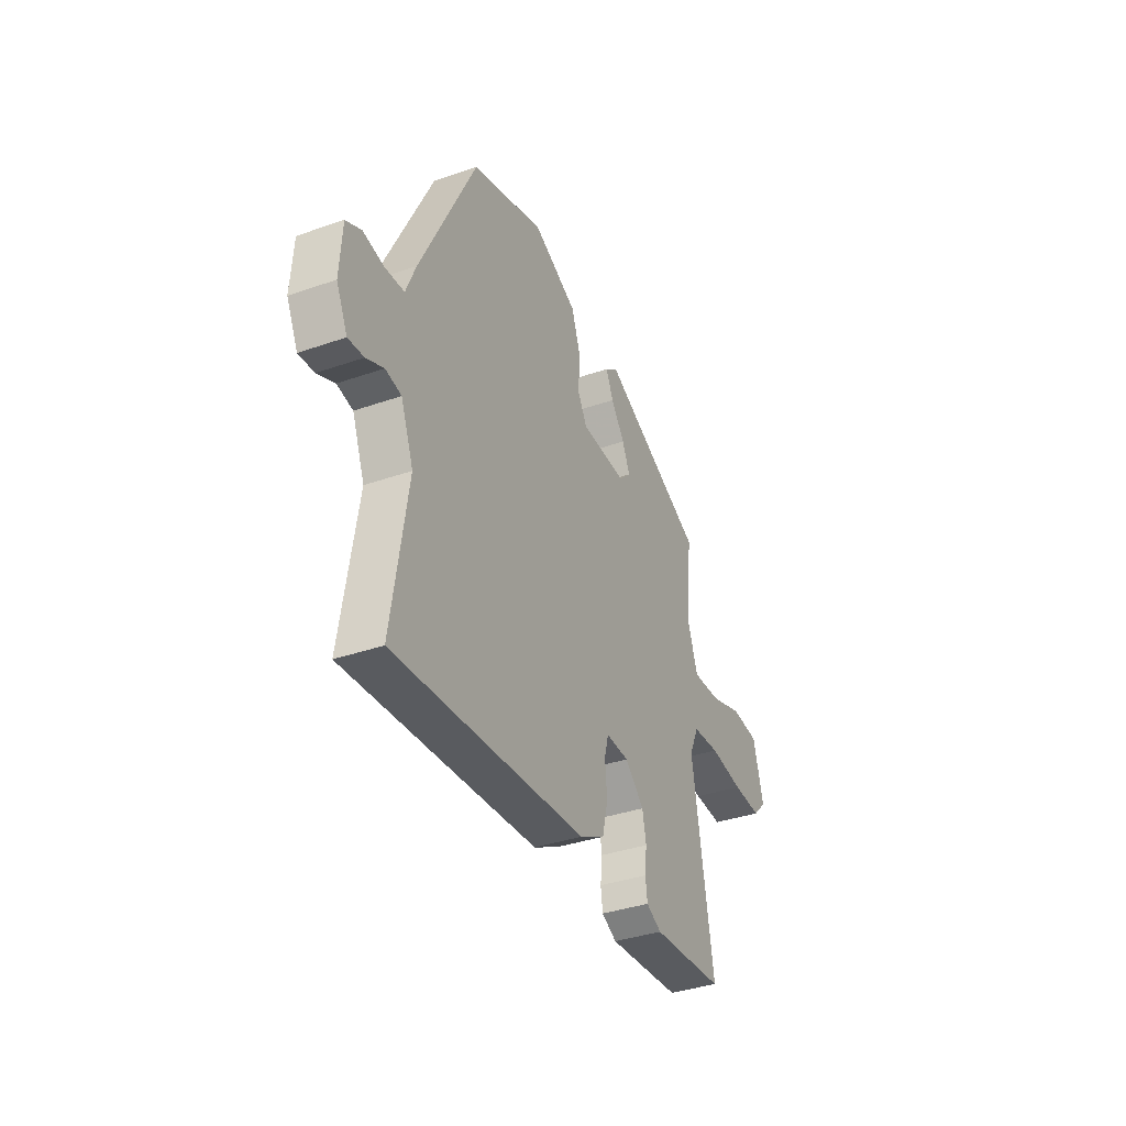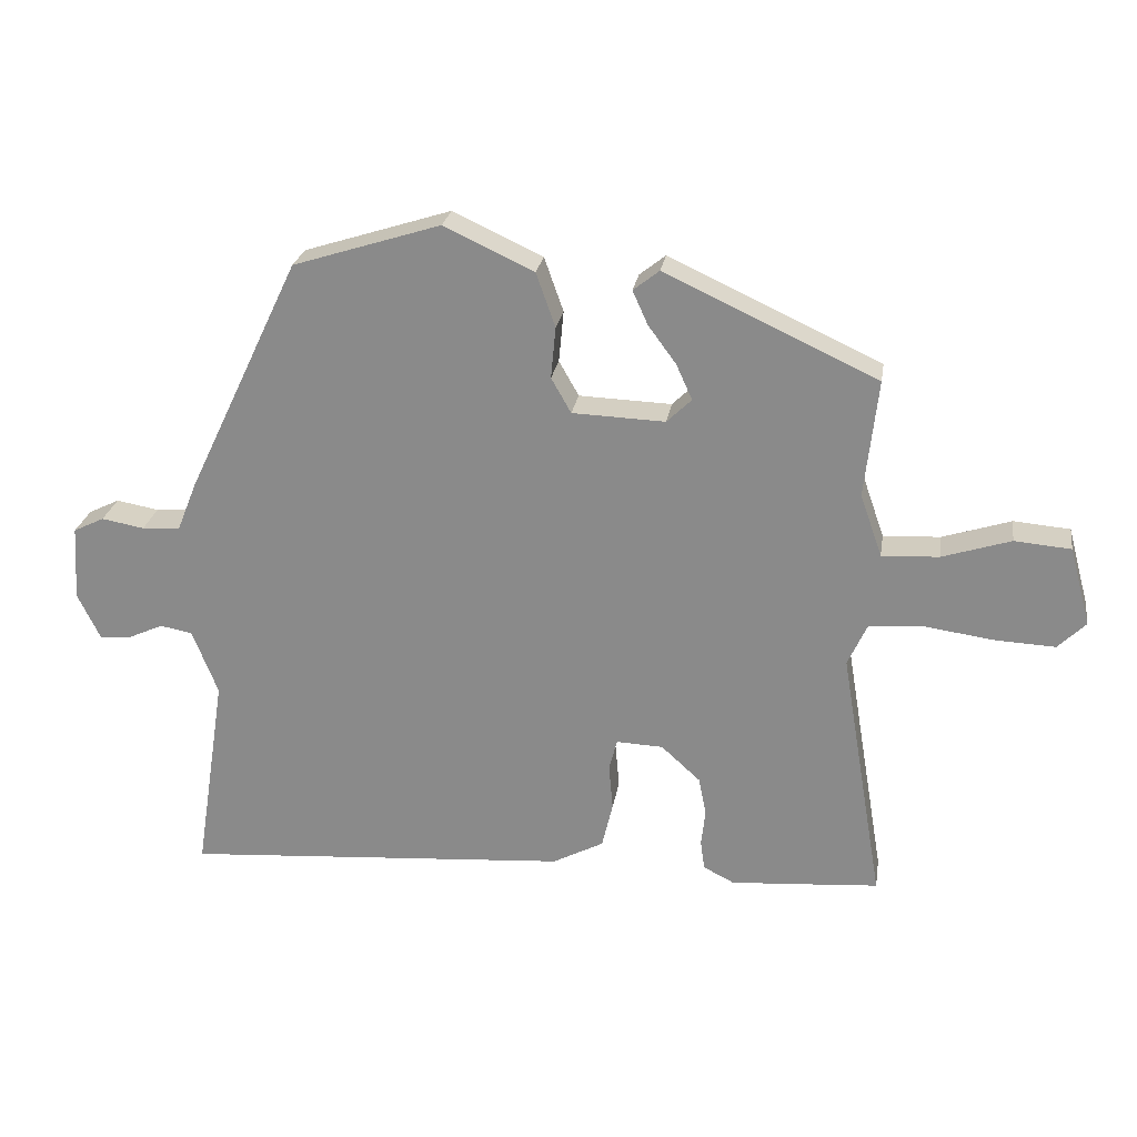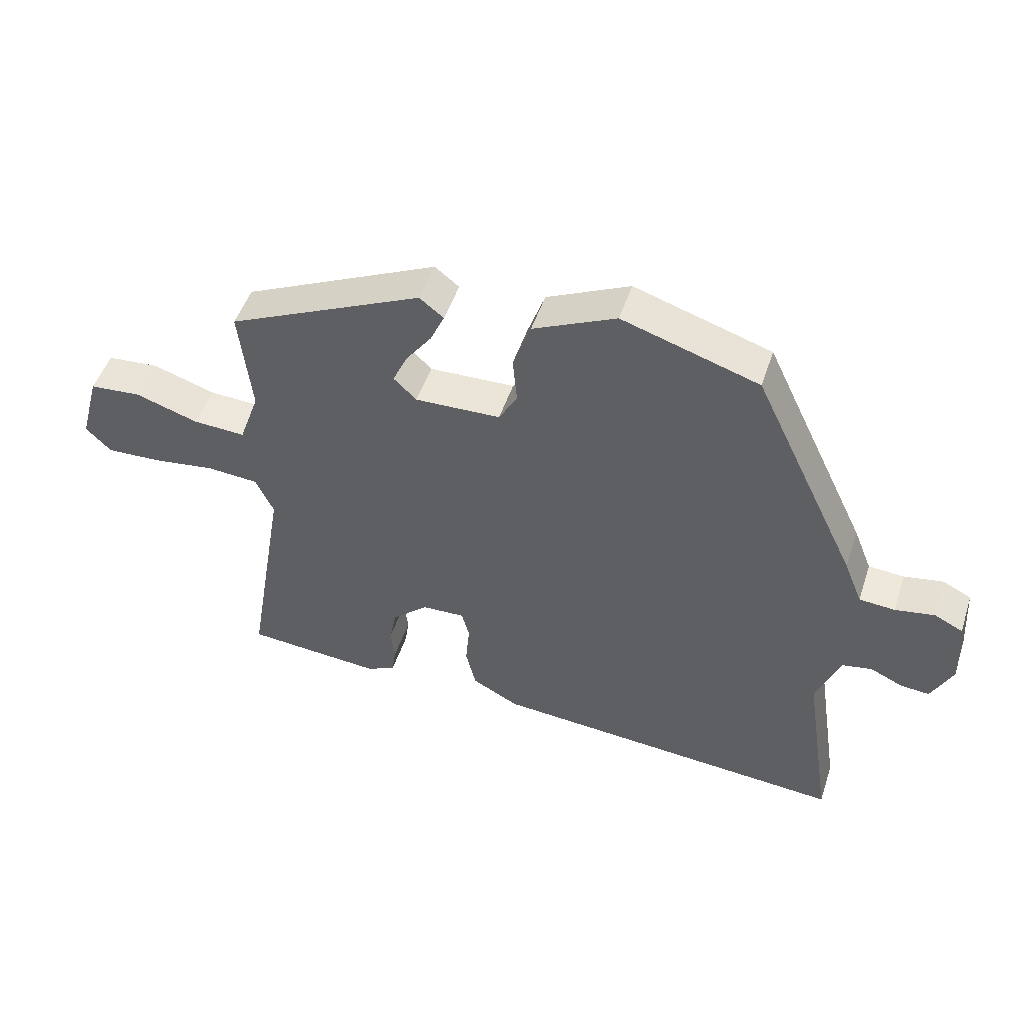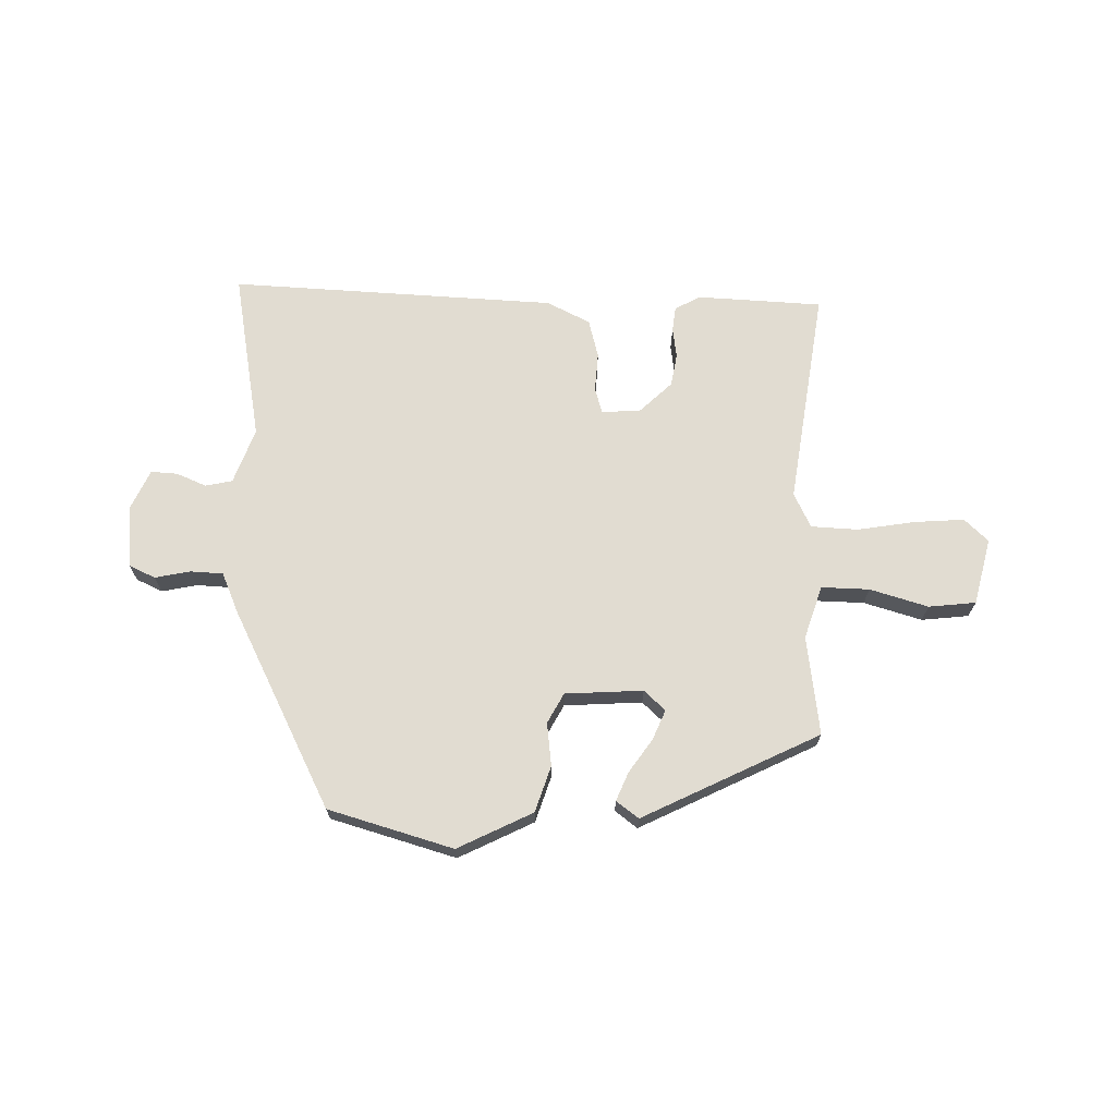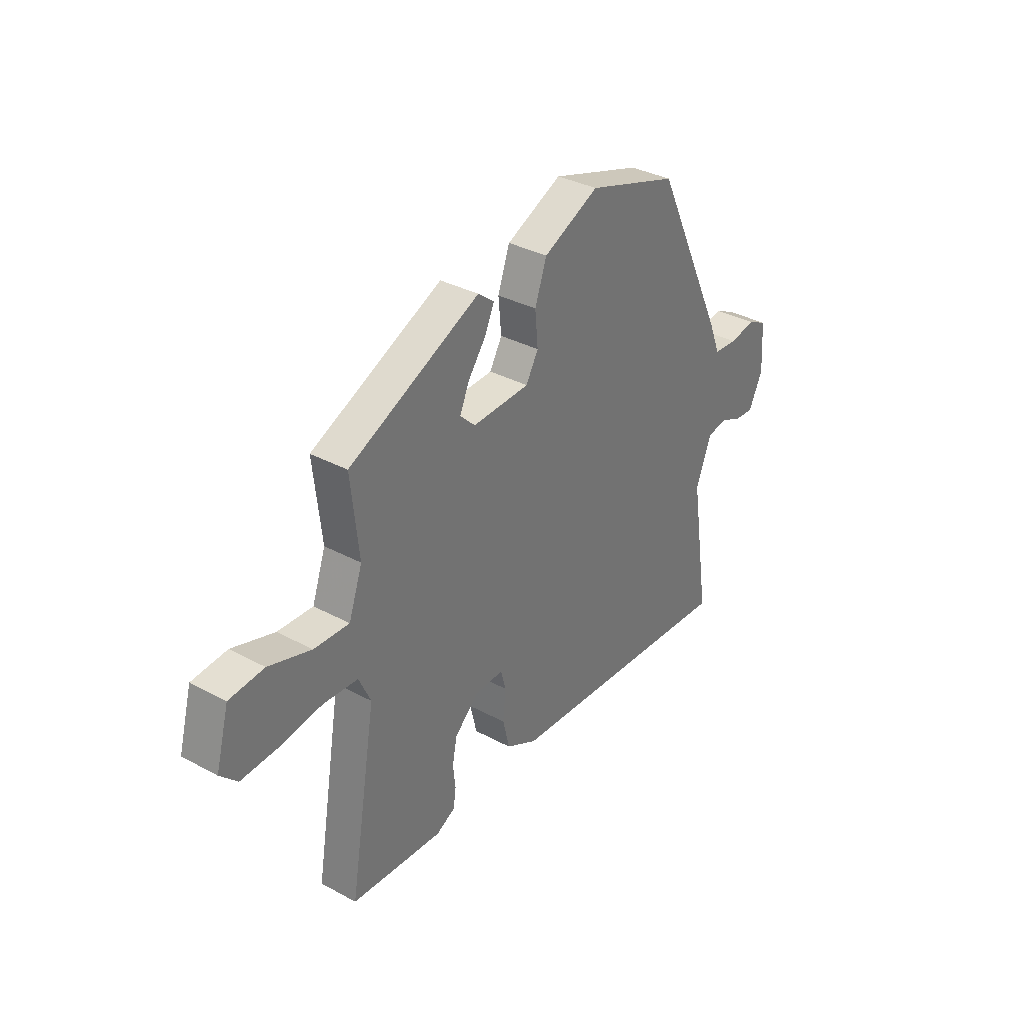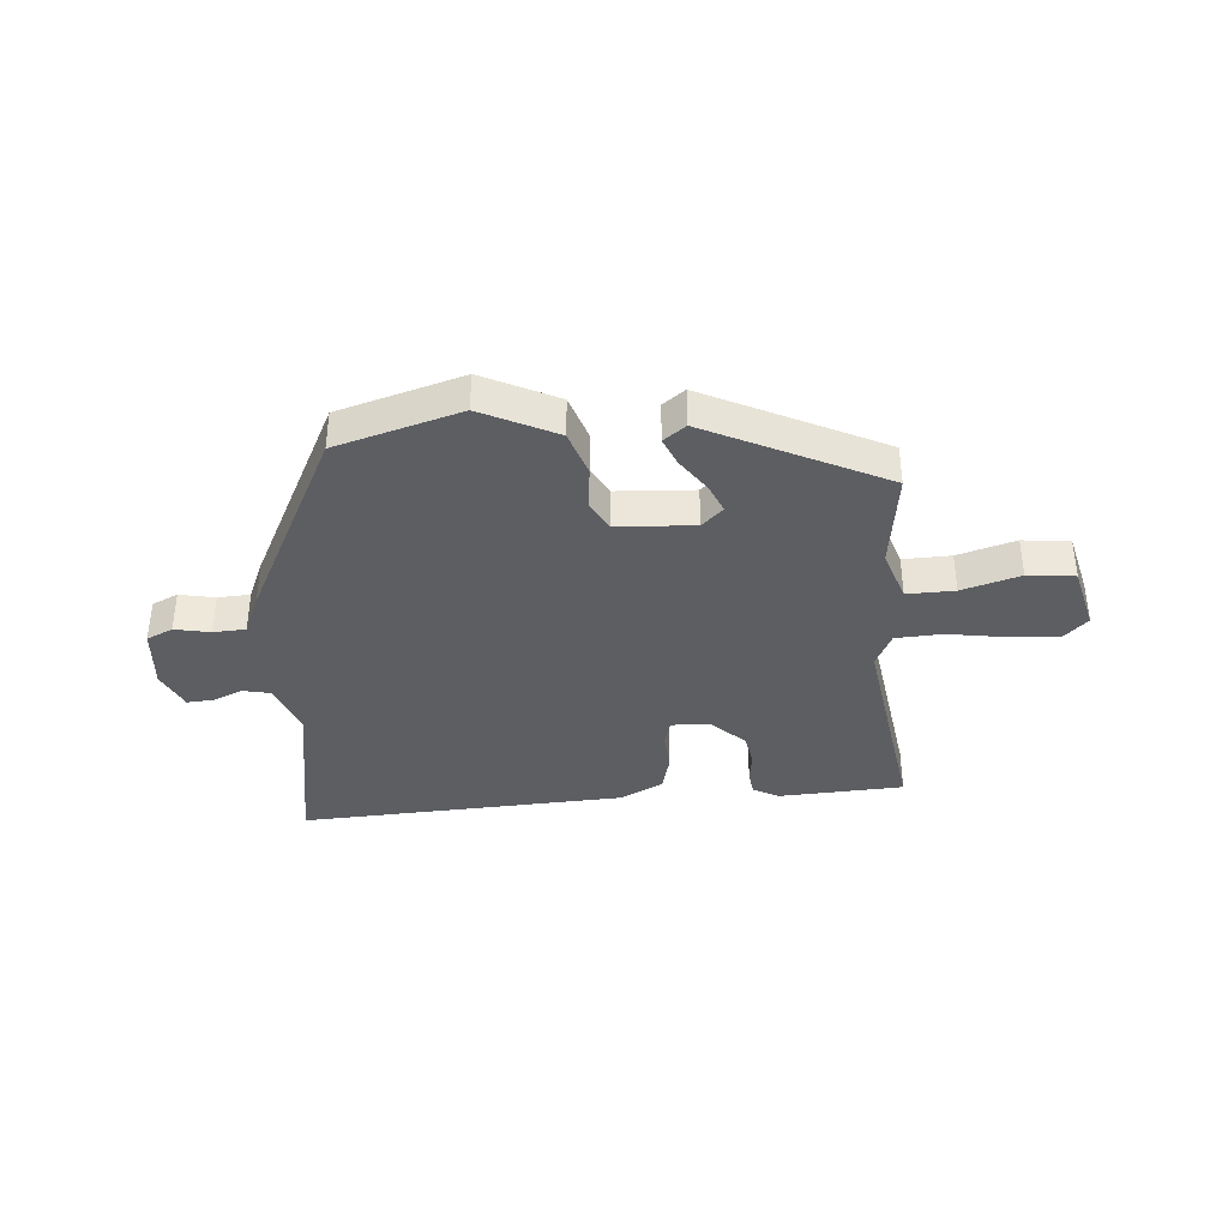
<metadata>
{"format":"obj","ext":"obj","renderer":"f3d","projection":"perspective","resolution":1024,"background":"white","views":[{"elev":-36.6,"azim":-65.6,"up":"+Z"},{"elev":24.9,"azim":9.0,"up":"+Z"},{"elev":49.4,"azim":-161.9,"up":"+Z"},{"elev":69.3,"azim":-0.2,"up":"+Y"},{"elev":34.5,"azim":125.9,"up":"+Z"},{"elev":-37.6,"azim":3.4,"up":"+Y"}]}
</metadata>
<code>
v 0.538 0.07 -0.497
v 0.419 0.07 -0.506
v 0.321 0.07 -0.513
v 0.276 0.07 -0.49
v 0.27 0.07 -0.447
v 0.276 0.07 -0.394
v 0.265 0.07 -0.338
v 0.208 0.07 -0.286
v 0.14 0.07 -0.283
v 0.128 0.07 -0.328
v 0.134 0.07 -0.396
v 0.118 0.07 -0.463
v 0.044 0.07 -0.502
v -0.522 0.07 -0.543
v -0.476 0.07 -0.247
v -0.513 0.07 -0.152
v -0.56 0.07 -0.143
v -0.611 0.07 -0.166
v -0.657 0.07 -0.17
v -0.69 0.07 -0.102
v -0.683 0.07 0.007
v -0.638 0.07 0.029
v -0.576 0.07 0.018
v -0.52 0.07 0.022
v -0.491 0.07 0.094
v -0.326 0.07 0.439
v -0.111 0.07 0.507
v 0.02 0.07 0.446
v 0.048 0.07 0.367
v 0.041 0.07 0.292
v 0.07 0.07 0.241
v 0.205 0.07 0.236
v 0.241 0.07 0.271
v 0.218 0.07 0.322
v 0.177 0.07 0.378
v 0.155 0.07 0.427
v 0.193 0.07 0.457
v 0.502 0.07 0.314
v 0.483 0.07 0.142
v 0.515 0.07 0.051
v 0.598 0.07 0.055
v 0.698 0.07 0.087
v 0.78 0.07 0.08
v 0.811 0.07 -0.034
v 0.771 0.07 -0.074
v 0.685 0.07 -0.07
v 0.584 0.07 -0.056
v 0.503 0.07 -0.062
v 0.475 0.07 -0.123
v 0.538 0 -0.497
v 0.419 0 -0.506
v 0.321 0 -0.513
v 0.276 0 -0.49
v 0.27 0 -0.447
v 0.276 0 -0.394
v 0.265 0 -0.338
v 0.208 0 -0.286
v 0.14 0 -0.283
v 0.128 0 -0.328
v 0.134 0 -0.396
v 0.118 0 -0.463
v 0.044 0 -0.502
v -0.522 0 -0.543
v -0.476 0 -0.247
v -0.513 0 -0.152
v -0.56 0 -0.143
v -0.611 0 -0.166
v -0.657 0 -0.17
v -0.69 0 -0.102
v -0.683 0 0.007
v -0.638 0 0.029
v -0.576 0 0.018
v -0.52 0 0.022
v -0.491 0 0.094
v -0.326 0 0.439
v -0.111 0 0.507
v 0.02 0 0.446
v 0.048 0 0.367
v 0.041 0 0.292
v 0.07 0 0.241
v 0.205 0 0.236
v 0.241 0 0.271
v 0.218 0 0.322
v 0.177 0 0.378
v 0.155 0 0.427
v 0.193 0 0.457
v 0.502 0 0.314
v 0.483 0 0.142
v 0.515 0 0.051
v 0.598 0 0.055
v 0.698 0 0.087
v 0.78 0 0.08
v 0.811 0 -0.034
v 0.771 0 -0.074
v 0.685 0 -0.07
v 0.584 0 -0.056
v 0.503 0 -0.062
v 0.475 0 -0.123
f 44 45 46 47
f 44 47 48
f 41 42 43 44
f 40 41 44 48
f 39 40 48 49
f 37 38 39
f 34 35 36 37
f 33 34 37 39
f 32 33 39 49
f 27 28 29 30
f 27 30 31
f 24 25 26 27
f 24 27 31
f 20 21 22 23
f 20 23 24
f 17 18 19 20
f 16 17 20 24
f 15 16 24 31
f 10 11 12 13
f 9 10 13 14
f 3 4 5 6
f 3 6 7
f 2 3 7
f 1 2 7
f 49 1 7 8
f 9 14 15 31
f 31 32 49
f 8 9 31 49
f 96 95 94 93
f 97 96 93
f 93 92 91 90
f 97 93 90 89
f 98 97 89 88
f 88 87 86
f 86 85 84 83
f 88 86 83 82
f 98 88 82 81
f 79 78 77 76
f 80 79 76
f 76 75 74 73
f 80 76 73
f 72 71 70 69
f 73 72 69
f 69 68 67 66
f 73 69 66 65
f 80 73 65 64
f 62 61 60 59
f 63 62 59 58
f 55 54 53 52
f 56 55 52
f 56 52 51
f 56 51 50
f 57 56 50 98
f 80 64 63 58
f 98 81 80
f 98 80 58 57
f 1 50 51 2
f 2 51 52 3
f 3 52 53 4
f 4 53 54 5
f 5 54 55 6
f 6 55 56 7
f 7 56 57 8
f 8 57 58 9
f 9 58 59 10
f 10 59 60 11
f 11 60 61 12
f 12 61 62 13
f 13 62 63 14
f 14 63 64 15
f 15 64 65 16
f 16 65 66 17
f 17 66 67 18
f 18 67 68 19
f 19 68 69 20
f 20 69 70 21
f 21 70 71 22
f 22 71 72 23
f 23 72 73 24
f 24 73 74 25
f 25 74 75 26
f 26 75 76 27
f 27 76 77 28
f 28 77 78 29
f 29 78 79 30
f 30 79 80 31
f 31 80 81 32
f 32 81 82 33
f 33 82 83 34
f 34 83 84 35
f 35 84 85 36
f 36 85 86 37
f 37 86 87 38
f 38 87 88 39
f 39 88 89 40
f 40 89 90 41
f 41 90 91 42
f 42 91 92 43
f 43 92 93 44
f 44 93 94 45
f 45 94 95 46
f 46 95 96 47
f 47 96 97 48
f 48 97 98 49
f 49 98 50 1

</code>
